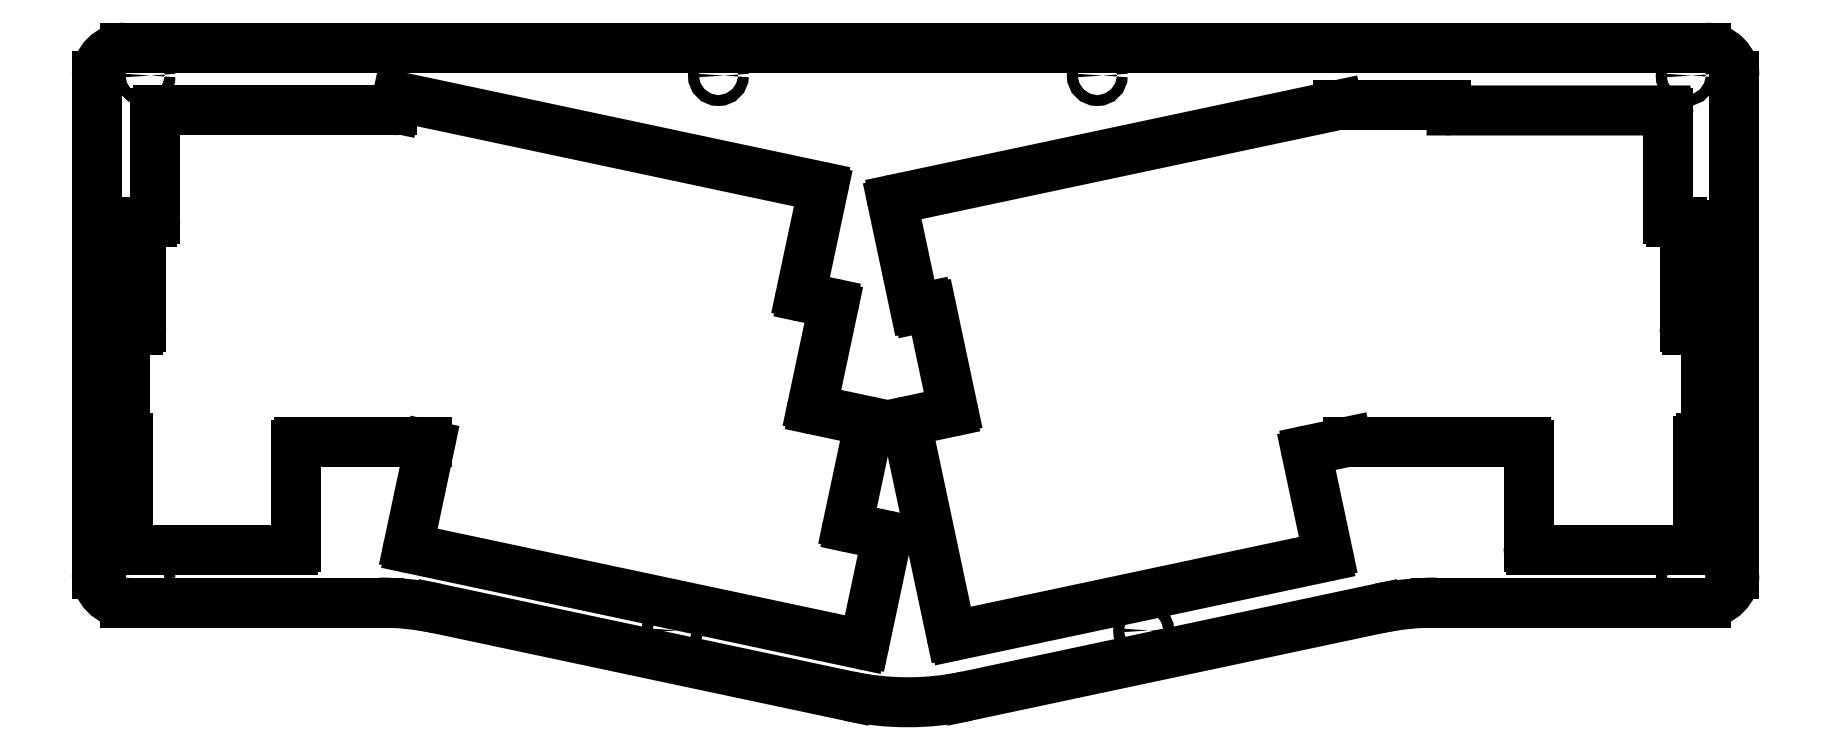
<metadata>
{"format":"dxf","ext":"dxf","renderer":"ezdxf+matplotlib","layout":"modelspace","background":"white","min_lineweight":24,"dpi":150}
</metadata>
<code>
0
SECTION
2
ENTITIES
0
LINE
8
0
10
294
20
120.4
30
0
11
14.91
21
120.4
31
0
0
LINE
8
0
10
14.91
20
22.49
30
0
11
59.78
21
22.49
31
0
0
ARC
8
0
10
59.78
20
-27.51
30
0
40
50
50
78
51
90
0
LINE
8
0
10
70.18
20
21.4
30
0
11
142.7
21
5.986
31
0
0
ARC
8
0
10
153.1
20
54.89
30
0
40
50
50
258
51
282
0
LINE
8
0
10
163.5
20
5.986
30
0
11
236
21
21.4
31
0
0
ARC
8
0
10
246.4
20
-27.51
30
0
40
50
50
90
51
102
0
LINE
8
0
10
246.4
20
22.49
30
0
11
294
21
22.49
31
0
0
LINE
8
0
10
20.72
20
109.4
30
0
11
62.06
21
109.4
31
0
0
LINE
8
0
10
20.22
20
90.13
30
0
11
20.22
21
108.9
31
0
0
LINE
8
0
10
63.48
20
111.7
30
0
11
137.7
21
95.93
31
0
0
LINE
8
0
10
44.59
20
31.81
30
0
11
15.86
21
31.81
31
0
0
LINE
8
0
10
144.9
20
15.13
30
0
11
65.32
21
32.03
31
0
0
LINE
8
0
10
292.1
20
31.81
30
0
11
263.1
21
31.81
31
0
0
LINE
8
0
10
286.8
20
109.4
30
0
11
249
21
109.4
31
0
0
LINE
8
0
10
287.3
20
90.13
30
0
11
287.3
21
108.9
31
0
0
LINE
8
0
10
229
20
110.3
30
0
11
248
21
110.3
31
0
0
LINE
8
0
10
150.7
20
93.68
30
0
11
229
21
110.3
31
0
0
LINE
8
0
10
154.3
20
74.77
30
0
11
150.4
21
93.09
31
0
0
LINE
8
0
10
138.1
20
95.34
30
0
11
134.2
21
77.02
31
0
0
LINE
8
0
10
139.9
20
74.77
30
0
11
136.2
21
57.12
31
0
0
LINE
8
0
10
161
20
56.73
30
0
11
157.3
21
74.38
31
0
0
LINE
8
0
10
160.7
20
17.02
30
0
11
152.8
21
53.97
31
0
0
LINE
8
0
10
146.2
20
53.96
30
0
11
142.5
21
36.31
31
0
0
LINE
8
0
10
145.5
20
15.51
30
0
11
149.3
21
33.82
31
0
0
LINE
8
0
10
136.6
20
56.52
30
0
11
145.8
21
54.55
31
0
0
ARC
8
0
10
136.7
20
57.01
30
0
40
0.5
50
168
51
258
0
ARC
8
0
10
145.7
20
54.07
30
0
40
0.5
50
348
51
78
0
LINE
8
0
10
149
20
34.42
30
0
11
142.9
21
35.71
31
0
0
LINE
8
0
10
134.6
20
76.43
30
0
11
139.6
21
75.37
31
0
0
LINE
8
0
10
154.8
20
74.38
30
0
11
156.7
21
74.77
31
0
0
LINE
8
0
10
153.2
20
54.56
30
0
11
160.6
21
56.13
31
0
0
ARC
8
0
10
139.4
20
74.88
30
0
40
0.5
50
348
51
78
0
ARC
8
0
10
154.7
20
74.87
30
0
40
0.5
50
192
51
282
0
ARC
8
0
10
156.8
20
74.28
30
0
40
0.5
50
12
51
102
0
ARC
8
0
10
134.7
20
76.92
30
0
40
0.5
50
168
51
258
0
ARC
8
0
10
153.3
20
54.07
30
0
40
0.5
50
102
51
192
0
ARC
8
0
10
160.5
20
56.62
30
0
40
0.5
50
282
51
12
0
ARC
8
0
10
148.9
20
33.93
30
0
40
0.5
50
348
51
78
0
ARC
8
0
10
143
20
36.2
30
0
40
0.5
50
168
51
258
0
ARC
8
0
10
137.6
20
95.44
30
0
40
0.5
50
348
51
78
0
ARC
8
0
10
150.8
20
93.19
30
0
40
0.5
50
102
51
192
0
LINE
8
0
10
248.5
20
109.9
30
0
11
248.5
21
109.8
31
0
0
ARC
8
0
10
248
20
109.8
30
0
40
0.5
50
0
51
90
0
ARC
8
0
10
249
20
109.9
30
0
40
0.5
50
180
51
270
0
ARC
8
0
10
286.8
20
108.9
30
0
40
0.5
50
0
51
90
0
ARC
8
0
10
20.72
20
108.9
30
0
40
0.5
50
90
51
180
0
LINE
8
0
10
62.55
20
109.8
30
0
11
62.88
21
111.3
31
0
0
ARC
8
0
10
62.06
20
109.9
30
0
40
0.5
50
270
51
348
0
ARC
8
0
10
63.37
20
111.2
30
0
40
0.5
50
78
51
168
0
LINE
8
0
10
17.74
20
71.08
30
0
11
17.74
21
89.13
31
0
0
LINE
8
0
10
14.89
20
52.03
30
0
11
14.89
21
70.08
31
0
0
LINE
8
0
10
15.36
20
32.31
30
0
11
15.36
21
51.53
31
0
0
ARC
8
0
10
15.86
20
32.31
30
0
40
0.5
50
180
51
270
0
ARC
8
0
10
15.39
20
52.04
30
0
40
0.501
50
180
51
267.2
0
LINE
8
0
10
17.24
20
70.58
30
0
11
15.39
21
70.58
31
0
0
ARC
8
0
10
15.39
20
70.08
30
0
40
0.5
50
90
51
180
0
ARC
8
0
10
17.24
20
71.08
30
0
40
0.5
50
270
51
0
0
LINE
8
0
10
19.72
20
89.63
30
0
11
18.24
21
89.63
31
0
0
ARC
8
0
10
18.24
20
89.13
30
0
40
0.5
50
90
51
180
0
ARC
8
0
10
19.72
20
90.13
30
0
40
0.5
50
270
51
0
0
LINE
8
0
10
45.09
20
32.31
30
0
11
45.09
21
50.36
31
0
0
ARC
8
0
10
44.59
20
32.31
30
0
40
0.5
50
270
51
0
0
LINE
8
0
10
68.19
20
50.86
30
0
11
45.59
21
50.86
31
0
0
ARC
8
0
10
45.59
20
50.36
30
0
40
0.5
50
90
51
180
0
LINE
8
0
10
64.94
20
32.63
30
0
11
68.68
21
50.25
31
0
0
ARC
8
0
10
145
20
15.62
30
0
40
0.5
50
258
51
348
0
LINE
8
0
10
161.3
20
16.63
30
0
11
226.8
21
30.57
31
0
0
LINE
8
0
10
262.6
20
32.31
30
0
11
262.6
21
50.36
31
0
0
LINE
8
0
10
227.2
20
31.16
30
0
11
223.5
21
48.82
31
0
0
LINE
8
0
10
262.1
20
50.86
30
0
11
230.7
21
50.86
31
0
0
LINE
8
0
10
230.6
20
50.85
30
0
11
223.9
21
49.41
31
0
0
ARC
8
0
10
262.1
20
50.36
30
0
40
0.5
50
0
51
90
0
ARC
8
0
10
263.1
20
32.31
30
0
40
0.5
50
180
51
270
0
ARC
8
0
10
230.7
20
50.36
30
0
40
0.5
50
90
51
102
0
LINE
8
0
10
292.6
20
32.31
30
0
11
292.6
21
51.03
31
0
0
LINE
8
0
10
294
20
52.03
30
0
11
294
21
70.08
31
0
0
LINE
8
0
10
290.2
20
71.08
30
0
11
290.2
21
89.13
31
0
0
LINE
8
0
10
287.8
20
89.63
30
0
11
289.7
21
89.63
31
0
0
LINE
8
0
10
290.7
20
70.58
30
0
11
293.5
21
70.58
31
0
0
LINE
8
0
10
293.1
20
51.53
30
0
11
293.5
21
51.53
31
0
0
ARC
8
0
10
292.1
20
32.31
30
0
40
0.5
50
270
51
0
0
ARC
8
0
10
287.8
20
90.13
30
0
40
0.5
50
180
51
270
0
ARC
8
0
10
289.7
20
89.13
30
0
40
0.5
50
0
51
90
0
ARC
8
0
10
290.7
20
71.08
30
0
40
0.5
50
180
51
270
0
ARC
8
0
10
293.5
20
70.08
30
0
40
0.5
50
0
51
90
0
ARC
8
0
10
293.5
20
52.03
30
0
40
0.5
50
270
51
0
0
ARC
8
0
10
293.1
20
51.03
30
0
40
0.5
50
90
51
180
0
CIRCLE
8
0
10
18.41
20
115.5
30
0
40
0.956
0
CIRCLE
8
0
10
119.6
20
115.5
30
0
40
0.956
0
CIRCLE
8
0
10
186.5
20
115.5
30
0
40
0.956
0
CIRCLE
8
0
10
290.5
20
115.5
30
0
40
0.956
0
CIRCLE
8
0
10
290.5
20
26.59
30
0
40
0.956
0
CIRCLE
8
0
10
194.7
20
17.58
30
0
40
0.956
0
CIRCLE
8
0
10
111.5
20
17.58
30
0
40
0.956
0
CIRCLE
8
0
10
18.41
20
26.59
30
0
40
0.956
0
ARC
8
0
10
161.2
20
17.12
30
0
40
0.5
50
192
51
282
0
ARC
8
0
10
68.19
20
50.36
30
0
40
0.5
50
348
51
90
0
ARC
8
0
10
65.43
20
32.52
30
0
40
0.5
50
168
51
258
0
ARC
8
0
10
224
20
48.92
30
0
40
0.5
50
102
51
192
0
ARC
8
0
10
226.7
20
31.06
30
0
40
0.5
50
282
51
12
0
LINE
8
0
10
9.911
20
115.4
30
0
11
9.911
21
27.49
31
0
0
LINE
8
0
10
299
20
115.4
30
0
11
299
21
27.49
31
0
0
ARC
8
0
10
14.91
20
115.4
30
0
40
5
50
90
51
180
0
ARC
8
0
10
14.91
20
27.49
30
0
40
5
50
180
51
270
0
ARC
8
0
10
294
20
27.49
30
0
40
5
50
270
51
0
0
ARC
8
0
10
294
20
115.4
30
0
40
5
50
0
51
90
0
ENDSEC
0
EOF

</code>
